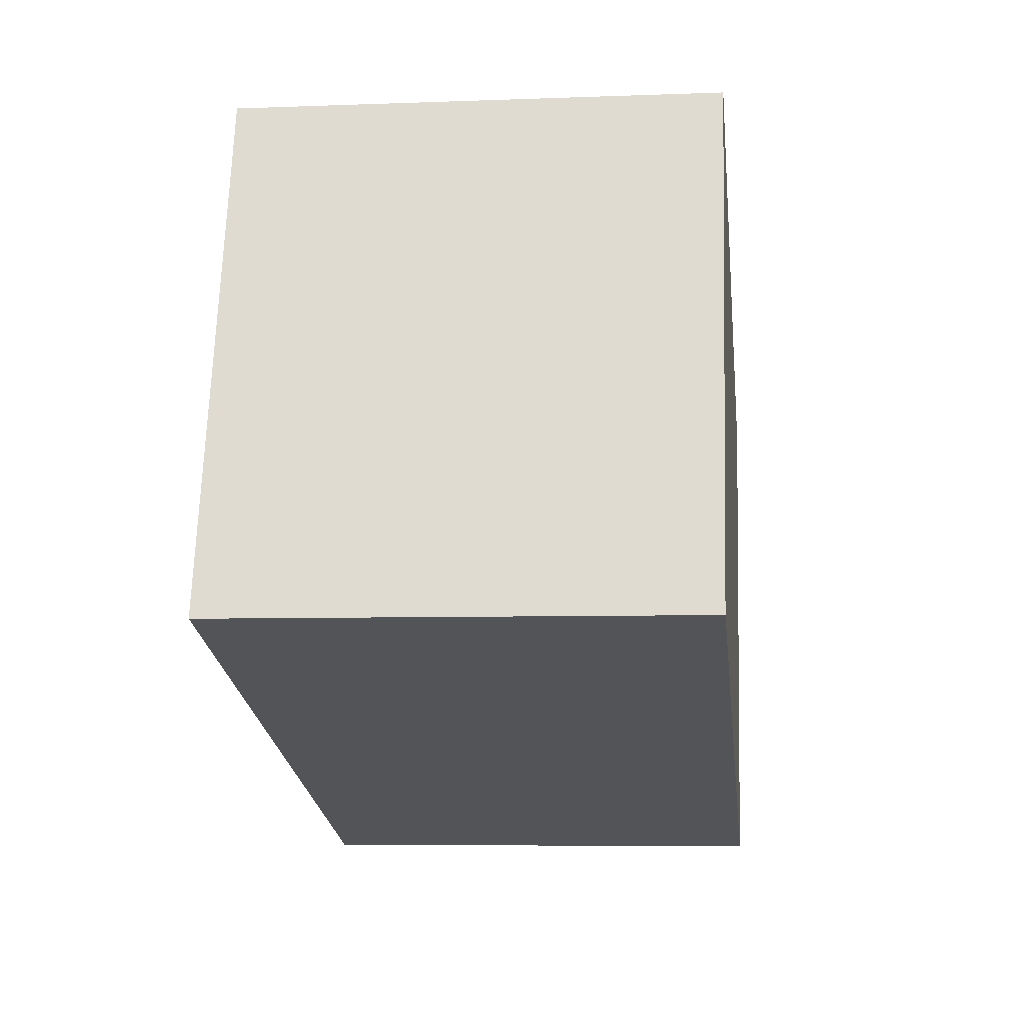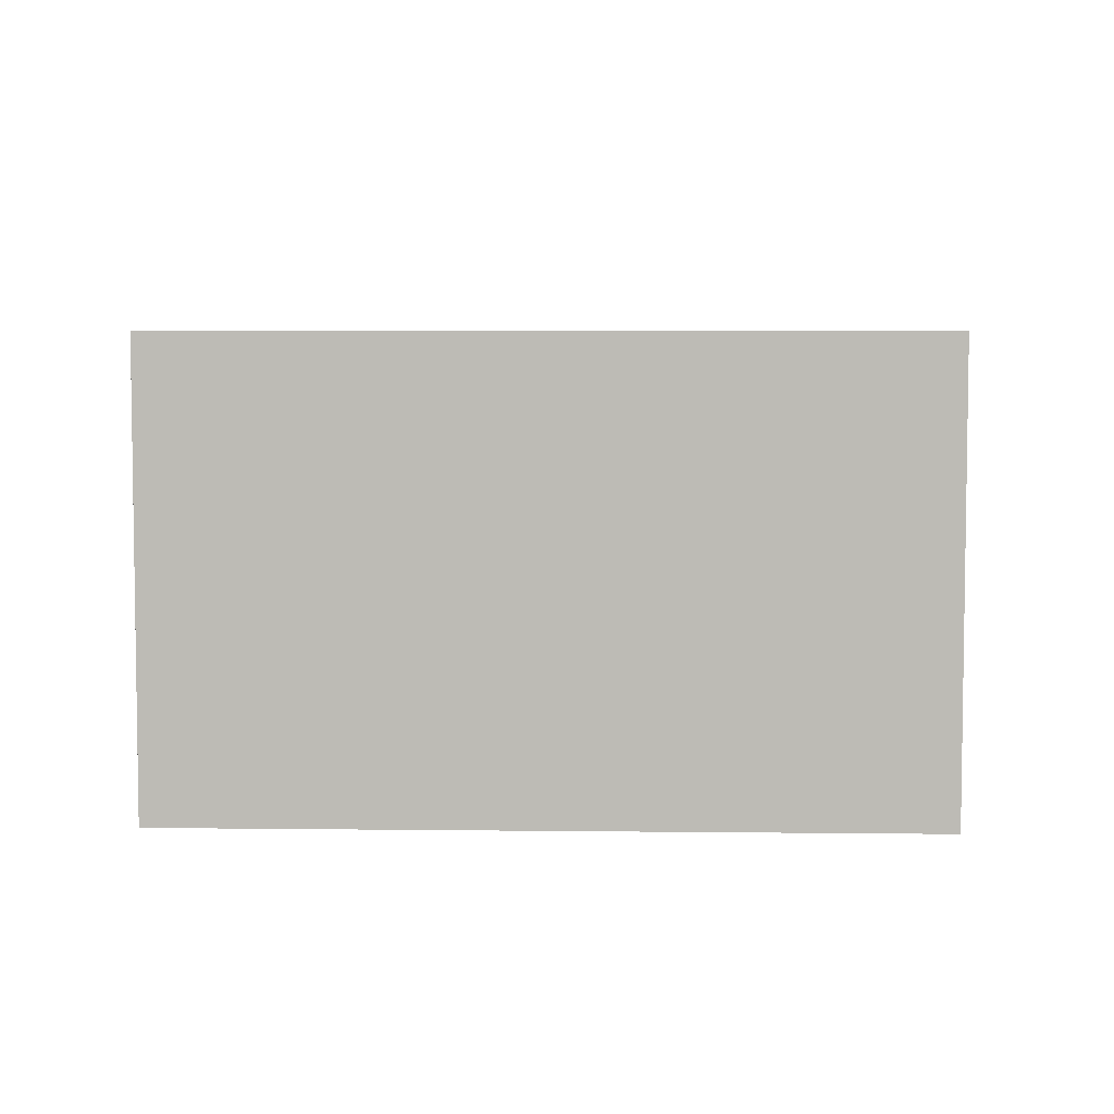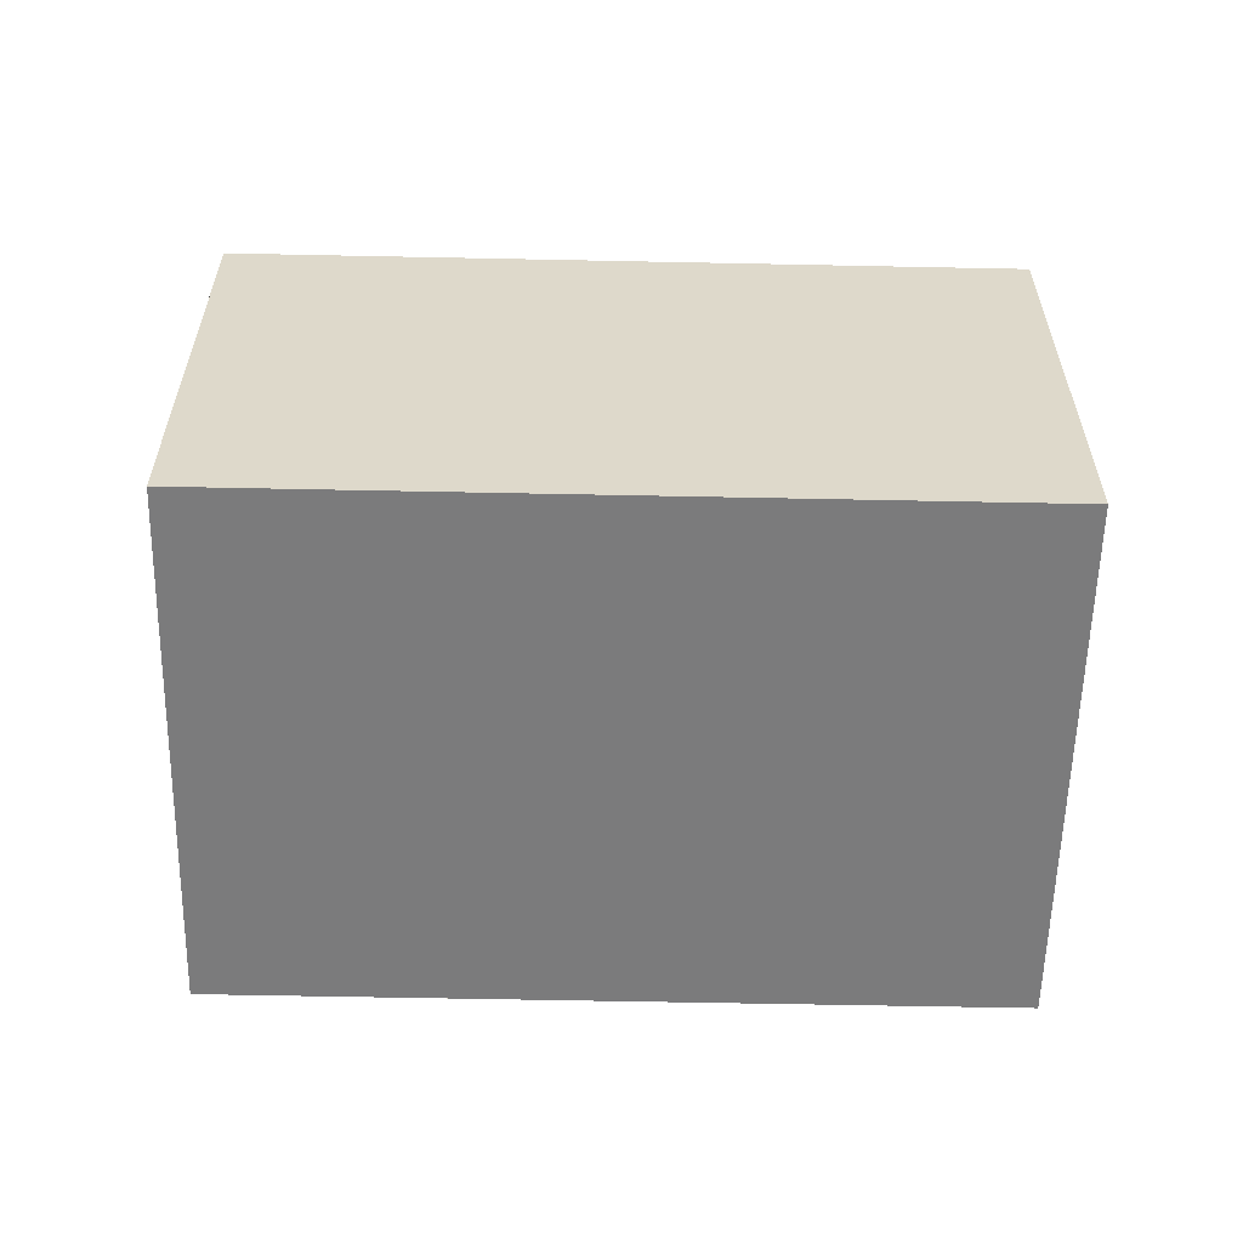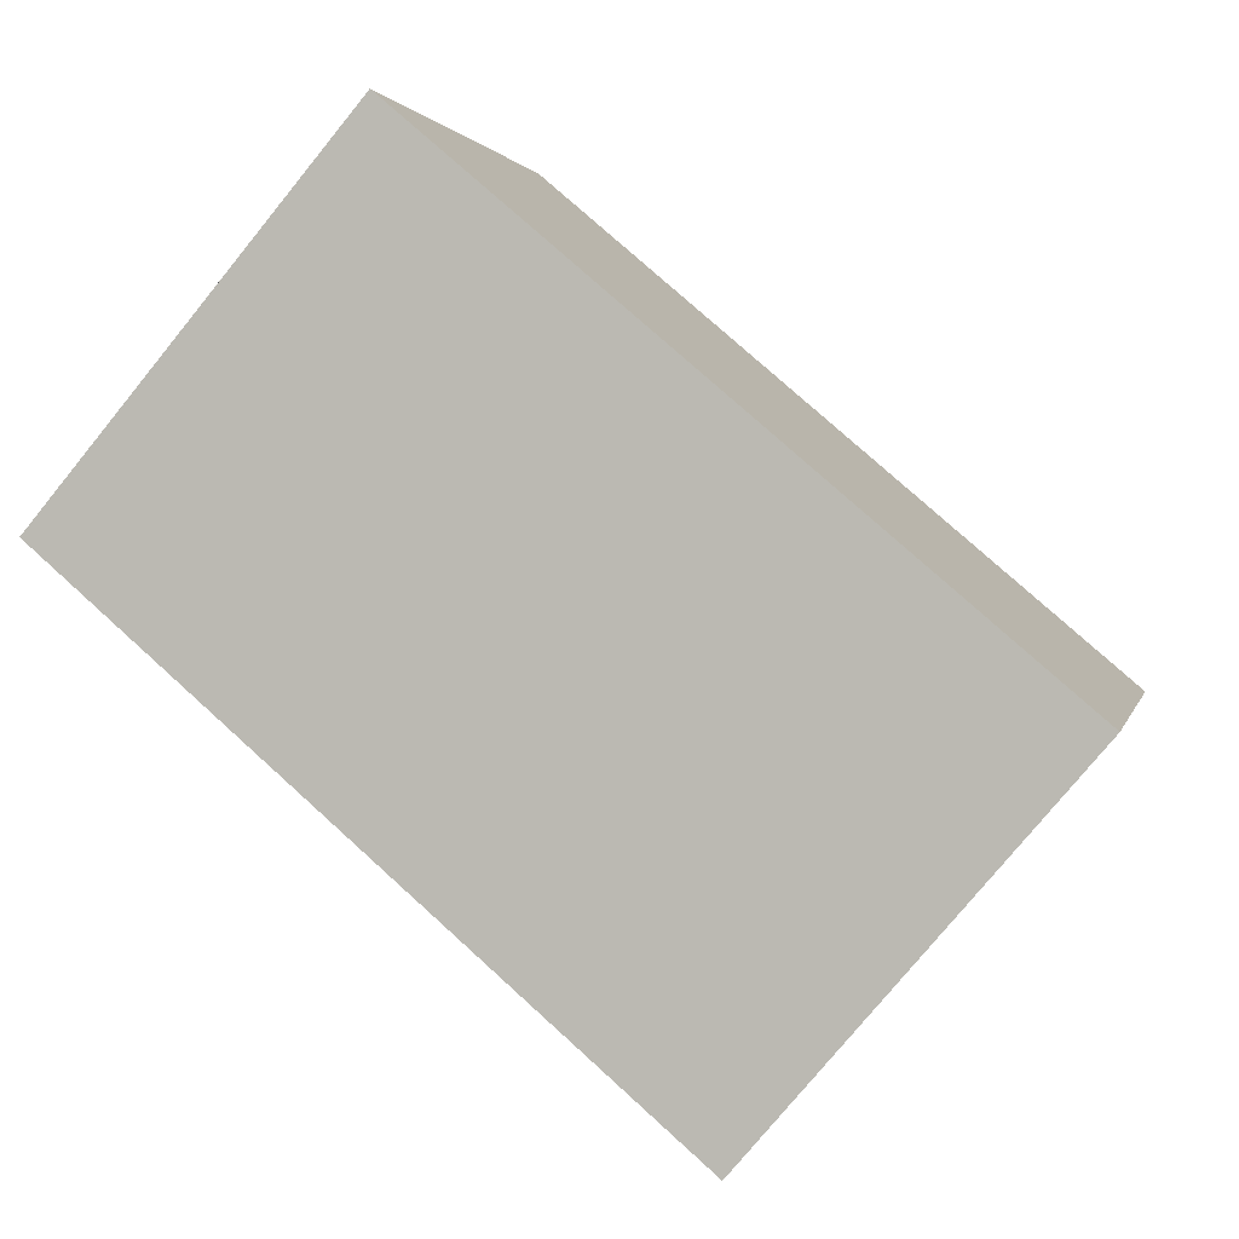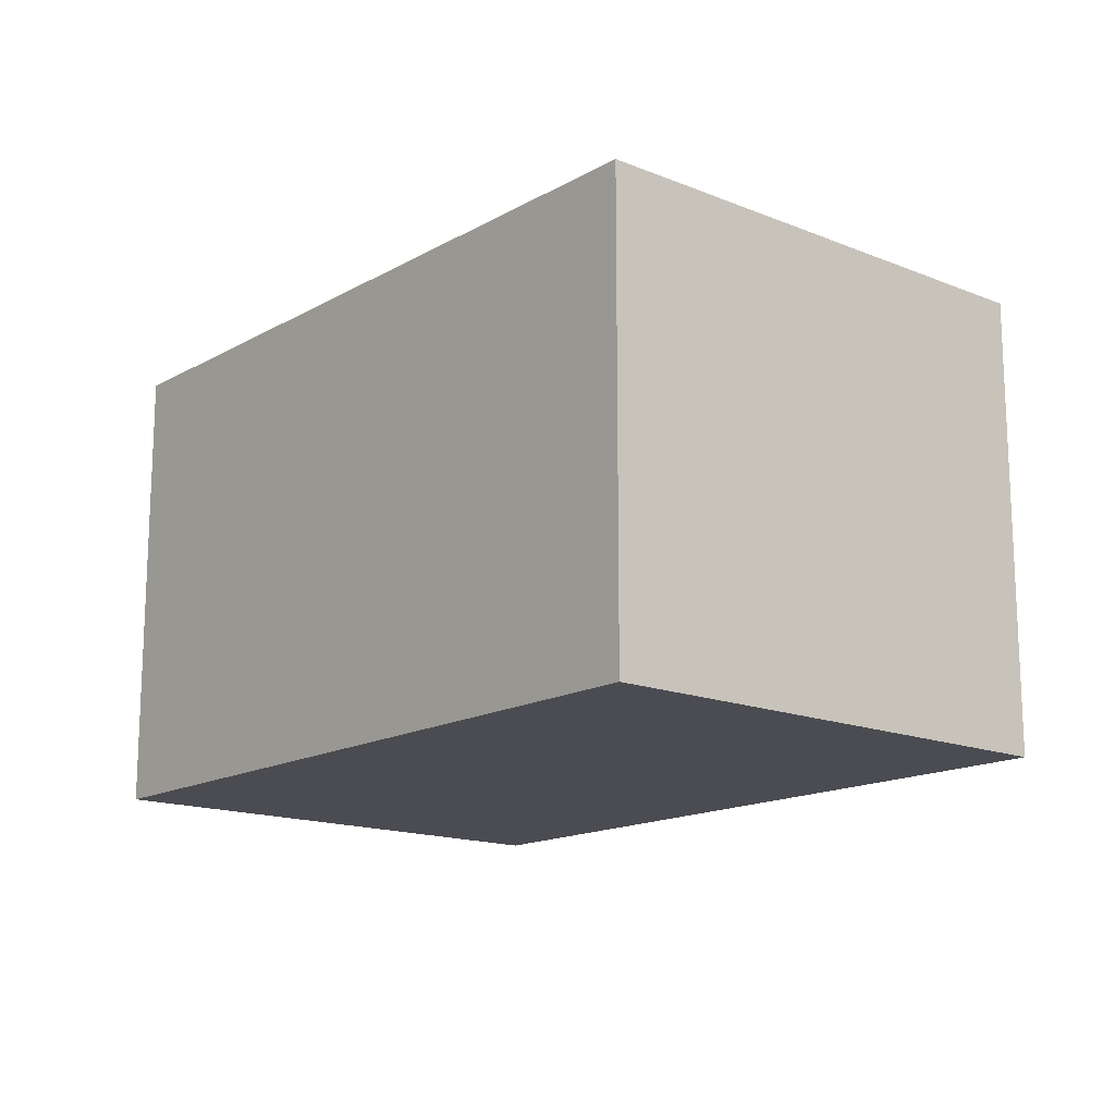
<metadata>
{"format":"obj","ext":"obj","renderer":"f3d","projection":"perspective","resolution":1024,"background":"white","views":[{"elev":-6.2,"azim":-83.5,"up":"+Z"},{"elev":5.4,"azim":18.9,"up":"+Y"},{"elev":-58.5,"azim":-164.4,"up":"+Y"},{"elev":-77.3,"azim":-39.2,"up":"+Z"},{"elev":-15.4,"azim":66.4,"up":"+Y"}]}
</metadata>
<code>
v  0 10.81 6.618e-16
v  20.62 10.81 6.44
v  17.11 10.81 -5.174
v  16.75 10.81 7.61
v  3.524 10.81 11.61
v  20.62 -3.943e-16 6.44
v  17.11 3.168e-16 -5.174
v  0 0 0
v  3.524 -7.109e-16 11.61
v  16.75 -4.66e-16 7.61
g defaultobject
f 1 2 3
f 2 1 4
f 4 1 5
f 6 3 2
f 3 6 7
f 7 1 3
f 1 7 8
f 8 5 1
f 5 8 9
f 4 6 2
f 6 4 5
f 6 5 10
f 10 5 9
f 6 8 7
f 8 6 10
f 8 10 9

</code>
